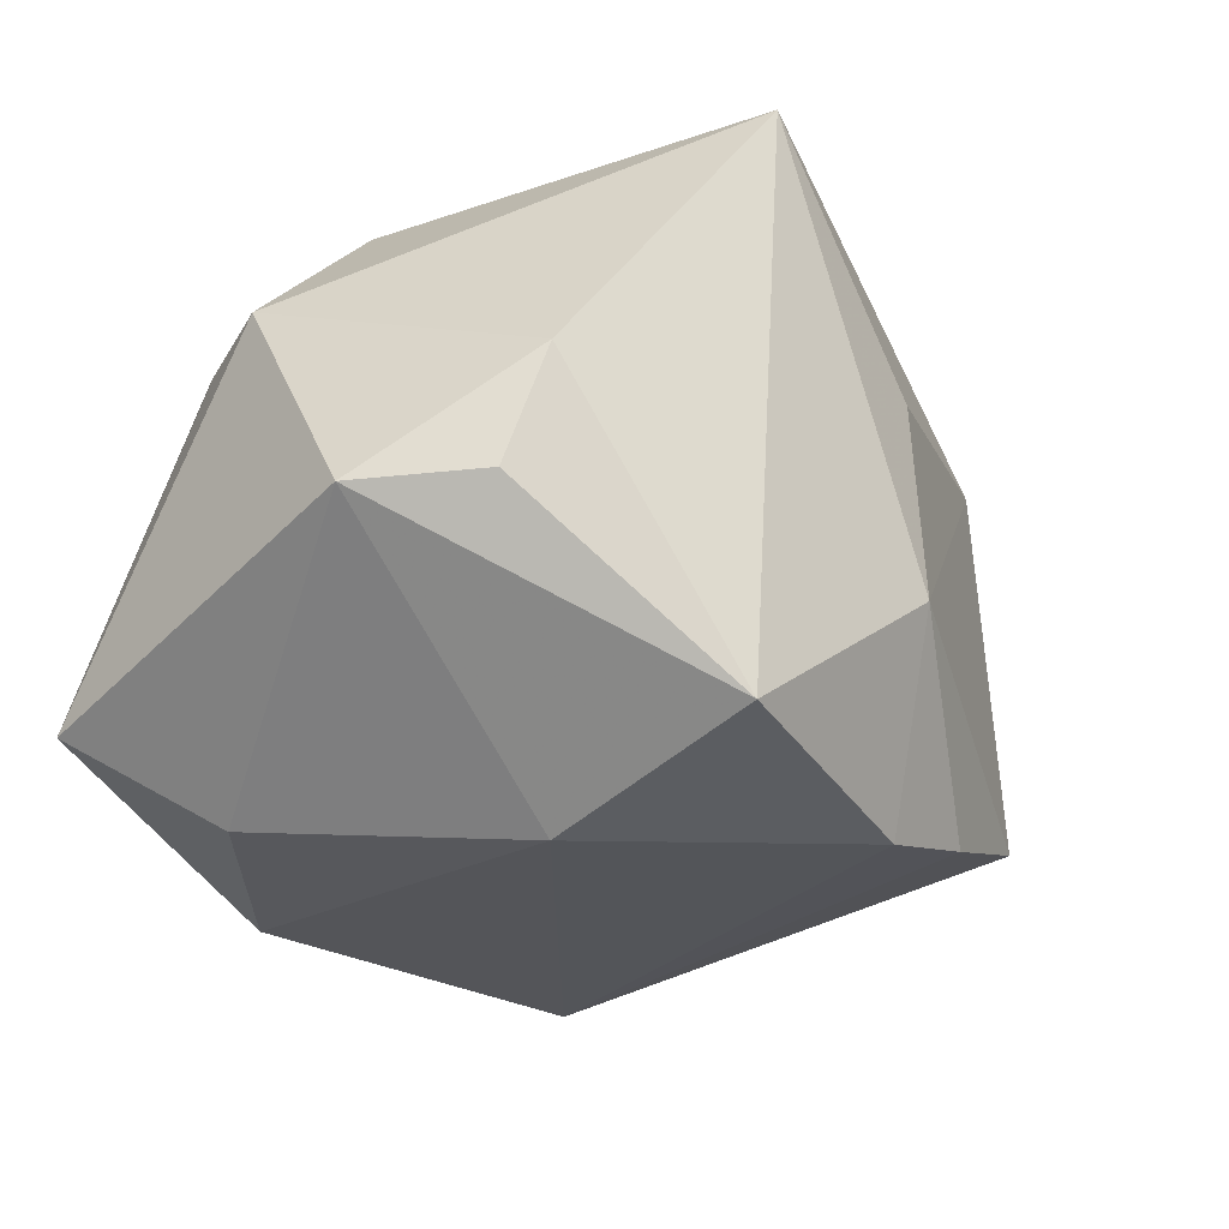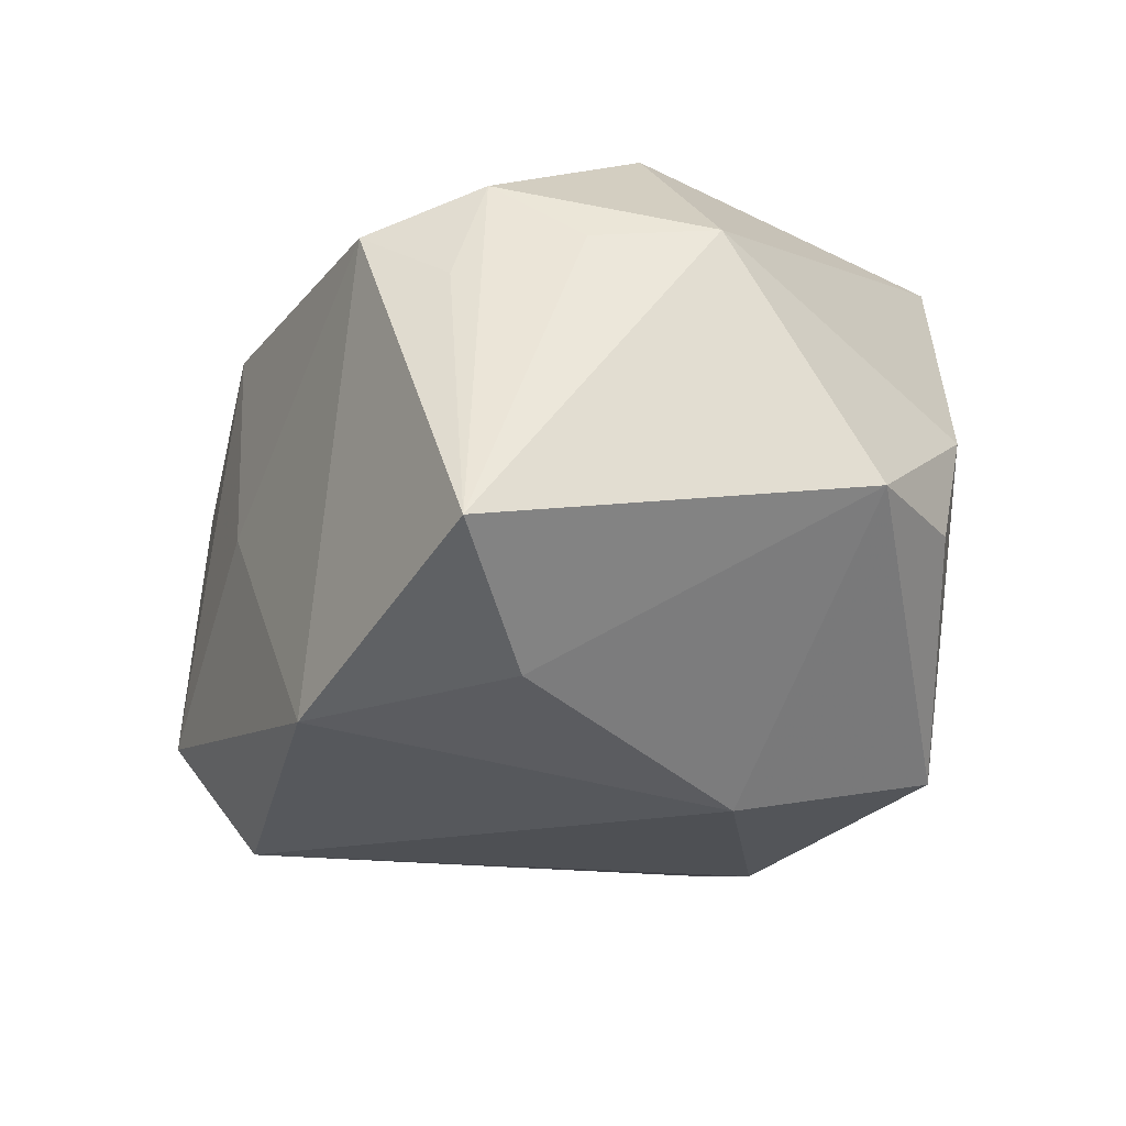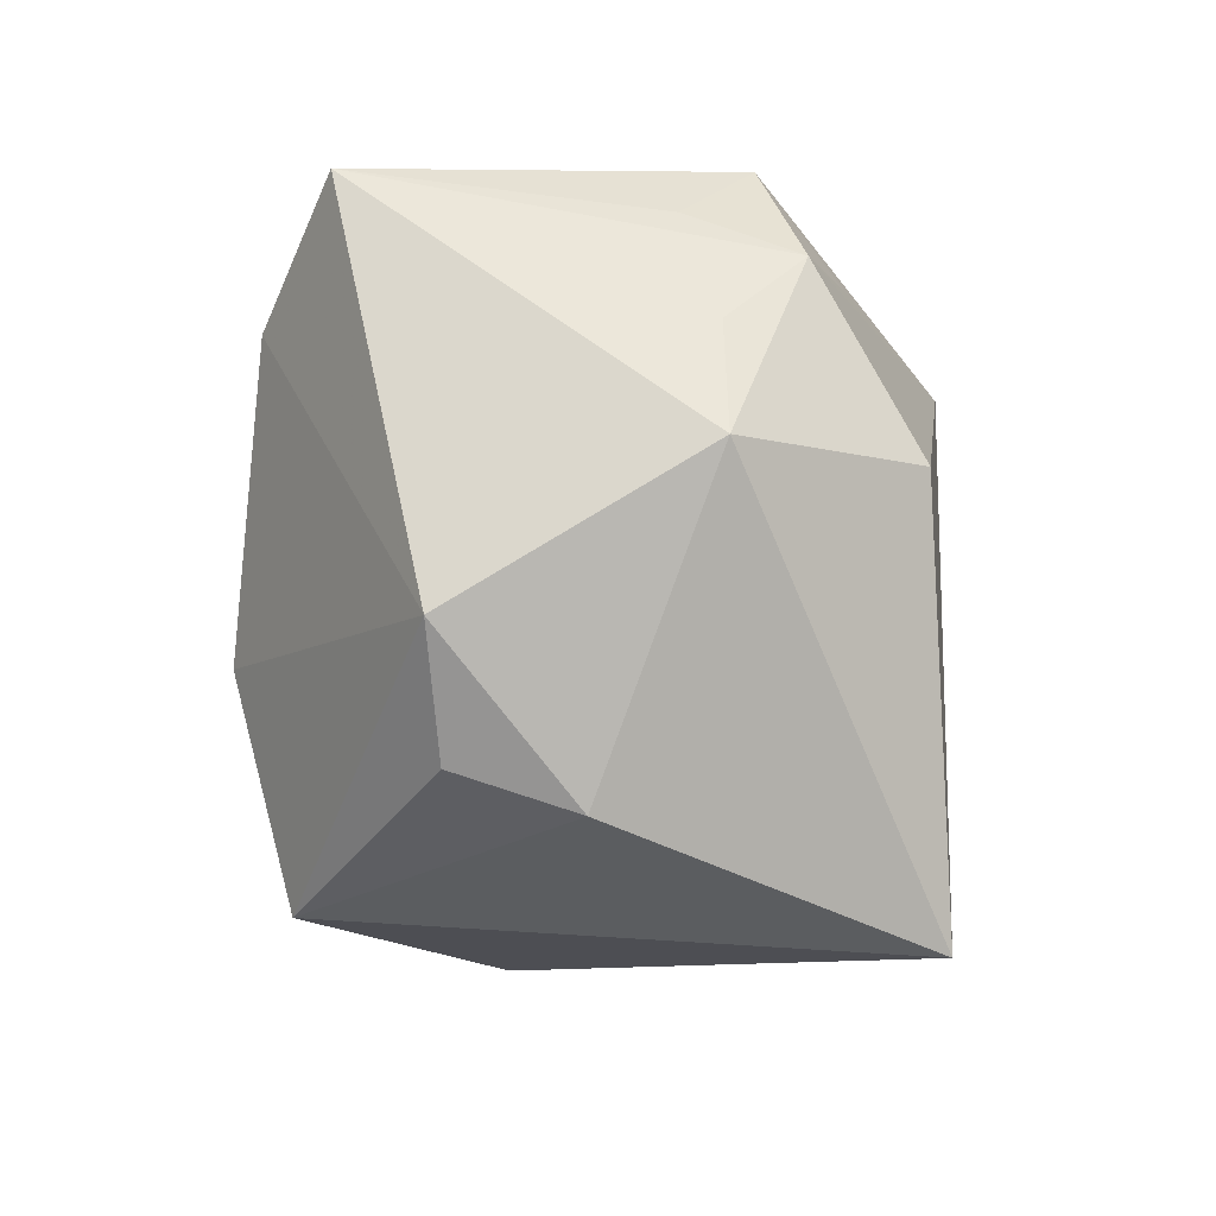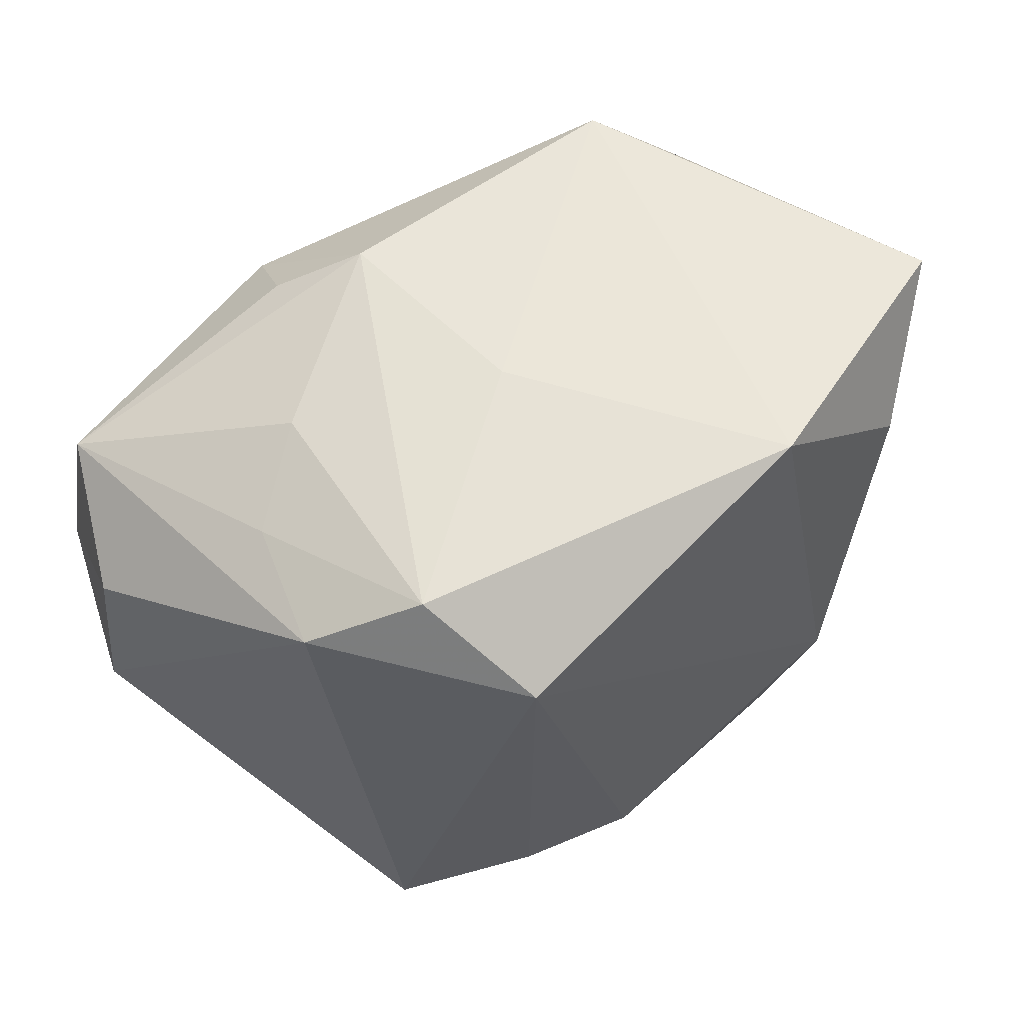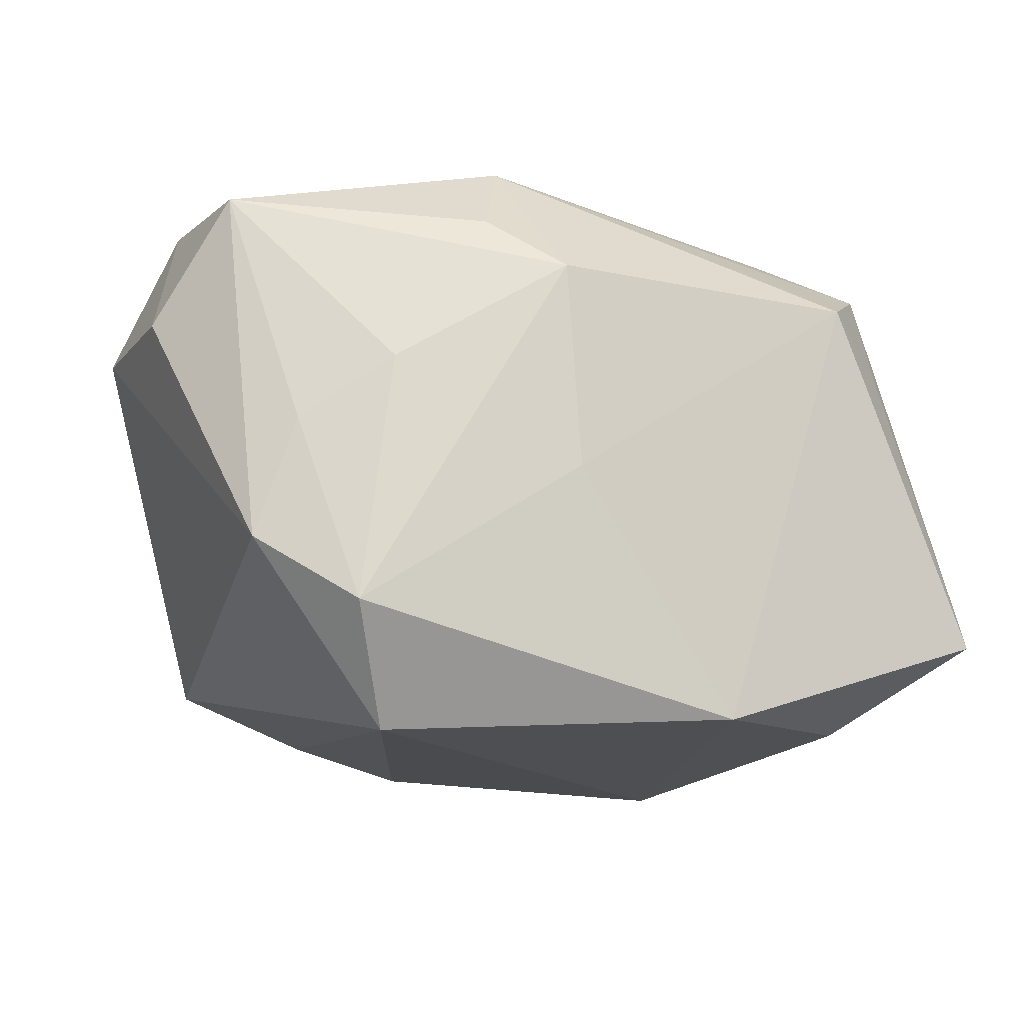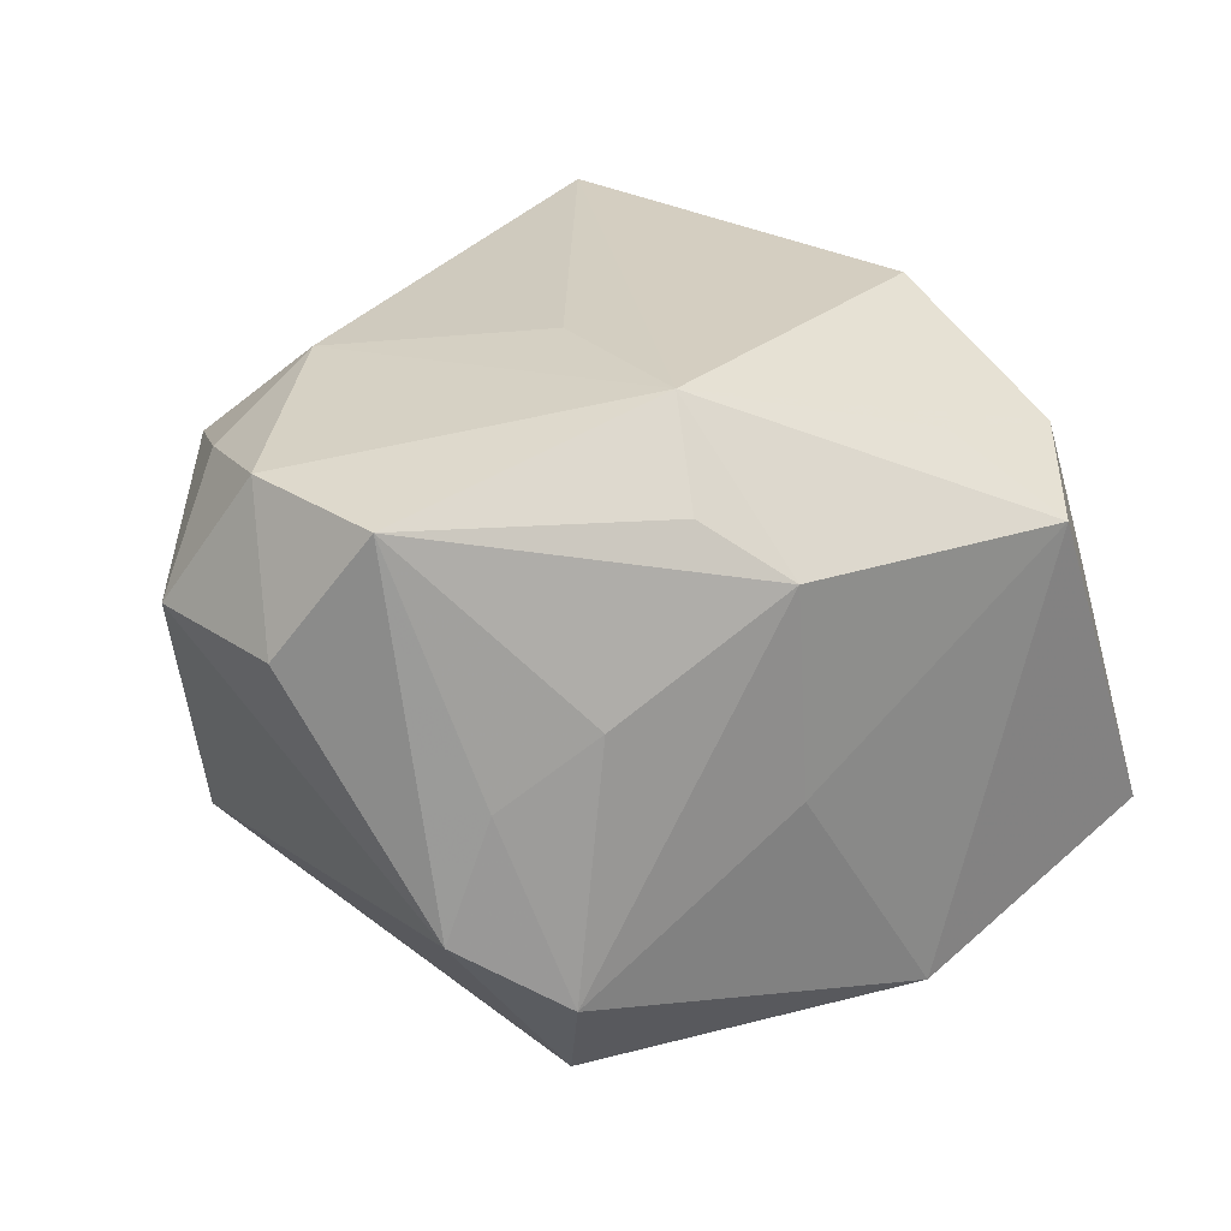
<metadata>
{"format":"obj","ext":"obj","renderer":"f3d","projection":"perspective","resolution":1024,"background":"white","views":[{"elev":-27.6,"azim":-50.9,"up":"+Z"},{"elev":-24.8,"azim":-117.6,"up":"+Z"},{"elev":-10.1,"azim":-83.6,"up":"+Y"},{"elev":57.8,"azim":139.7,"up":"+Y"},{"elev":-13.4,"azim":161.6,"up":"+Z"},{"elev":25.3,"azim":145.1,"up":"+Z"}]}
</metadata>
<code>
v 0.002406 -0.03043 -0.008669
v 0.006042 0.02781 0.01432
v 0.004787 0.02781 -0.003362
v -0.01491 -0.03036 0.02622
v 0.03567 0.003795 0.02152
v -0.0318 -0.01817 -0.008326
v -0.009026 0.02691 -0.02425
v -0.023 0.004115 0.02532
v 0.007097 -0.02324 -0.02467
v 0.03141 0.02079 -0.009892
v -0.03306 0.02454 -0.01649
v 0.03888 0.01099 0.01065
v 0.02801 0.02194 0.0002816
v 0.002847 -0.02926 0.008981
v 0.0326 -0.00836 0.01895
v -0.03076 0.01334 0.01104
v -0.02603 0.02276 0.007567
v -0.01455 -0.008358 -0.02745
v -0.03769 -0.008529 -0.008571
v 0.03275 -0.01548 -0.0004003
v 0.02196 -0.012 0.02351
v -0.01386 0.02019 0.01914
v 0.03342 0.01666 0.02108
v 0.01195 0.02338 0.0192
v 0.02823 -0.019 0.01574
v -0.01967 0.02781 0.01279
v 0.02343 0.02565 -0.01559
v -0.03528 0.003893 0.01178
v 0.01722 -0.02274 -0.02187
v 0.01978 0.01927 -0.02538
v 0.04036 -0.002409 0.0105
v 0.009097 0.01718 0.02622
v 0.02046 0.02488 0.005671
v 0.007951 0.001335 0.02598
v -0.0152 -0.02718 -0.02231
v 0.02931 -0.02006 -0.01765
v -0.03014 -0.02134 0.001527
v -0.02539 0.01935 0.0169
v -0.02375 0.01518 -0.02354
f 32 21 5
f 5 23 32
f 30 9 18
f 27 10 30
f 4 25 21
f 2 26 32
f 31 10 12
f 12 10 23
f 12 5 31
f 23 5 12
f 13 10 27
f 23 10 13
f 36 10 31
f 36 30 10
f 36 25 1
f 21 25 15
f 15 5 21
f 15 25 31
f 31 5 15
f 35 9 1
f 1 4 35
f 6 19 35
f 18 9 35
f 35 19 18
f 17 38 26
f 11 17 26
f 11 19 28
f 38 17 11
f 1 25 14
f 14 4 1
f 25 4 14
f 34 21 32
f 32 4 34
f 34 4 21
f 3 2 27
f 26 2 3
f 32 23 24
f 24 2 32
f 23 2 24
f 8 4 32
f 32 38 8
f 28 4 8
f 8 38 28
f 32 26 22
f 22 38 32
f 26 38 22
f 33 2 23
f 23 13 33
f 27 2 33
f 33 13 27
f 31 25 20
f 20 36 31
f 25 36 20
f 1 9 29
f 29 36 1
f 9 30 29
f 30 36 29
f 6 35 37
f 37 35 4
f 37 19 6
f 28 19 37
f 37 4 28
f 18 19 39
f 19 11 39
f 28 38 16
f 16 11 28
f 38 11 16
f 7 11 26
f 26 3 7
f 7 3 27
f 27 30 7
f 7 39 11
f 7 30 18
f 18 39 7

</code>
